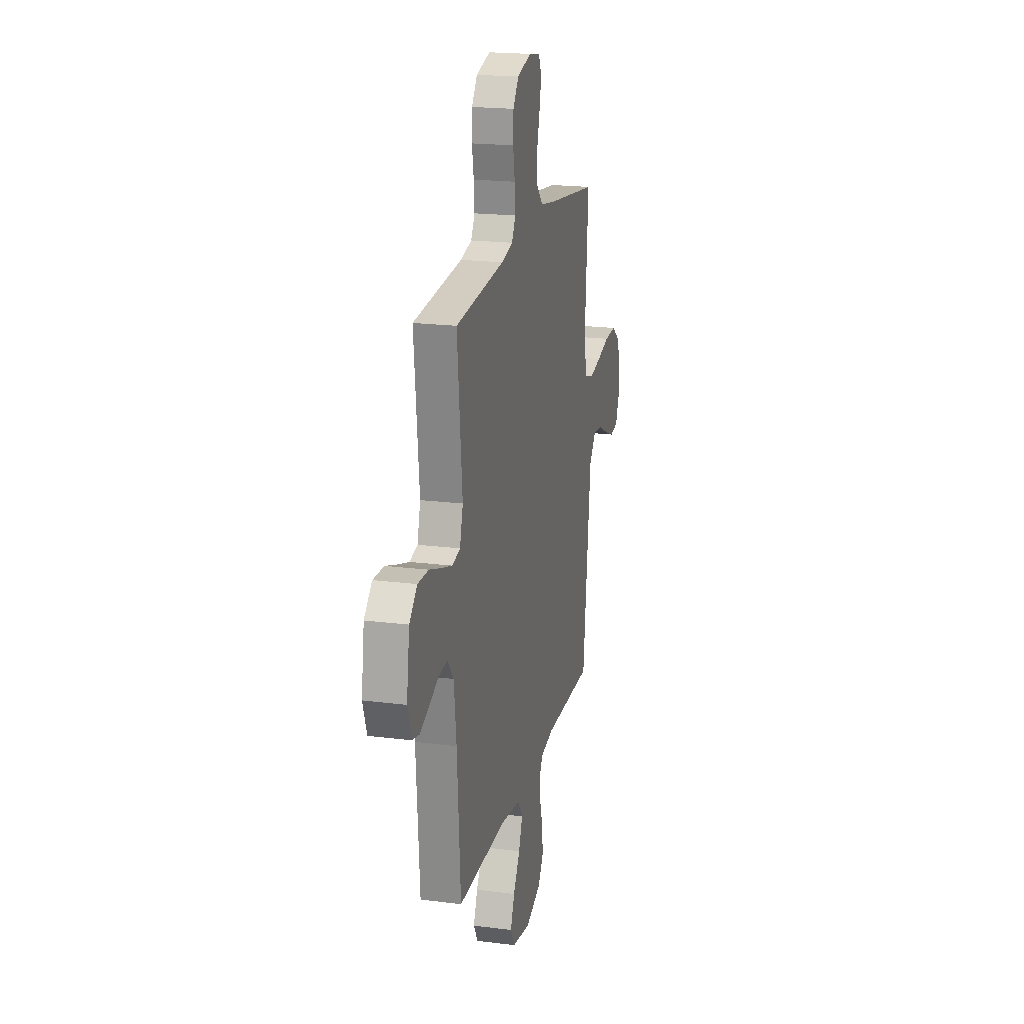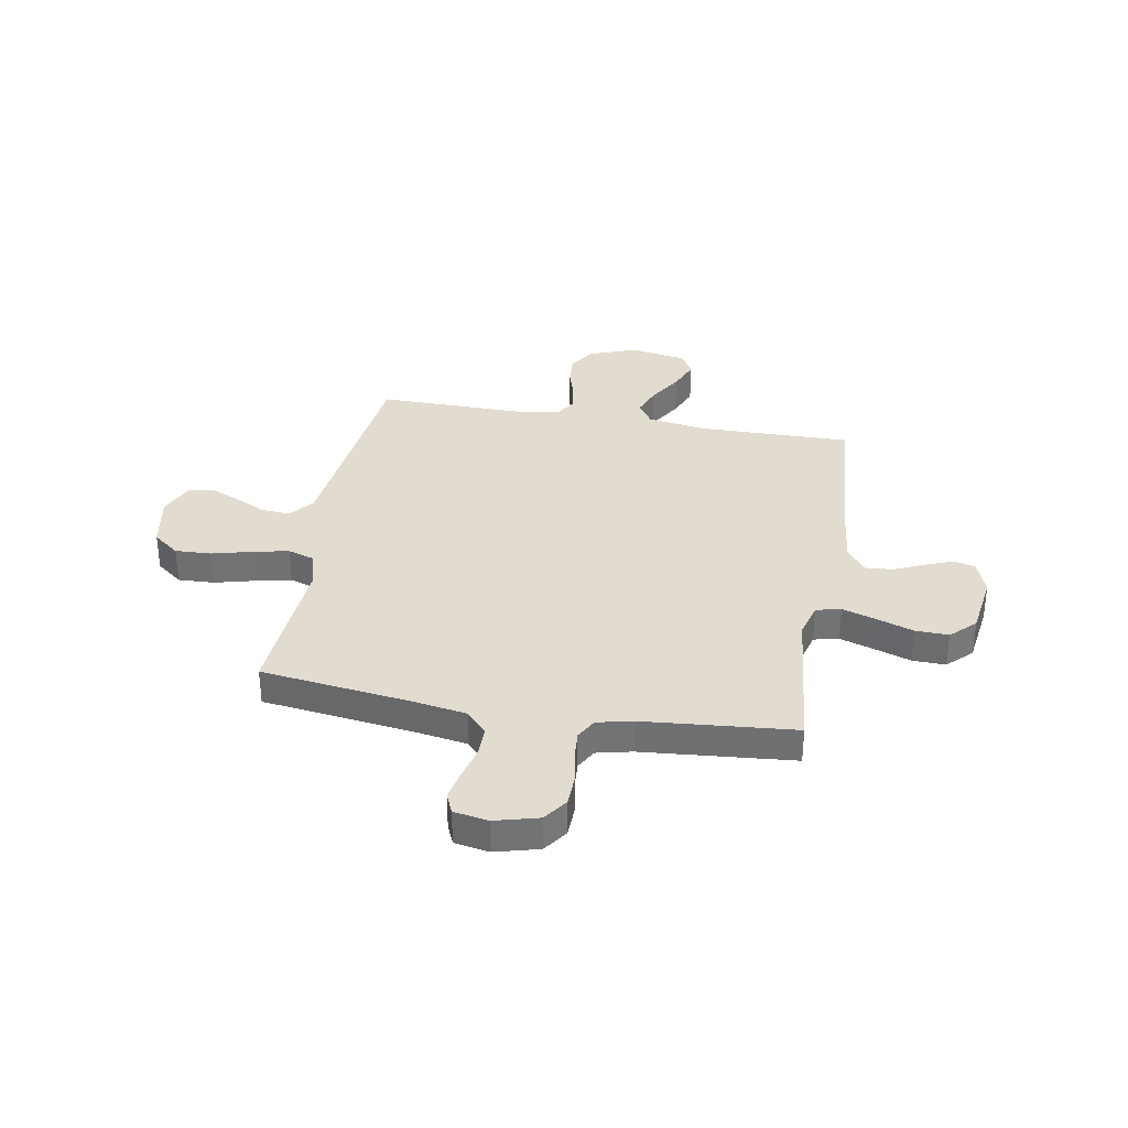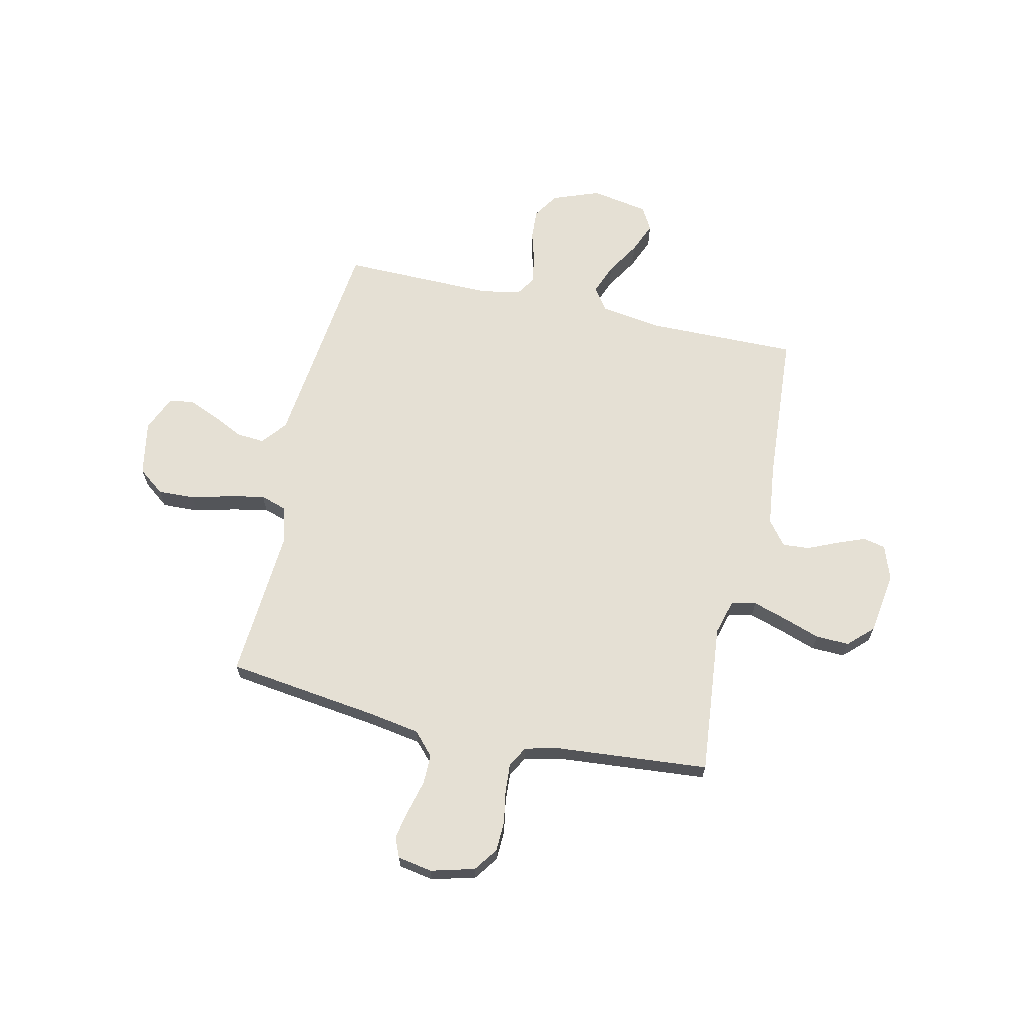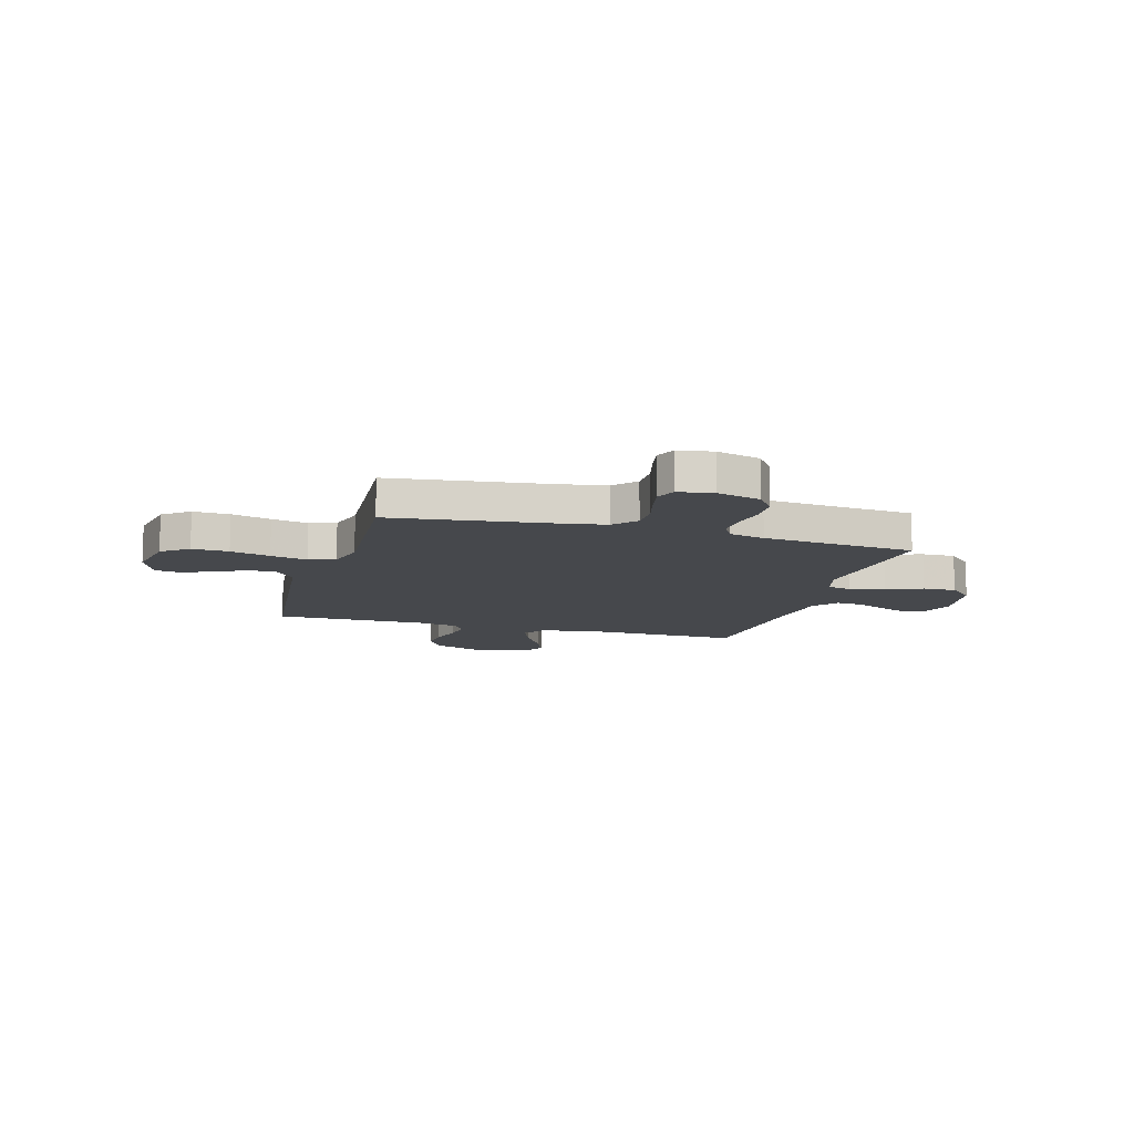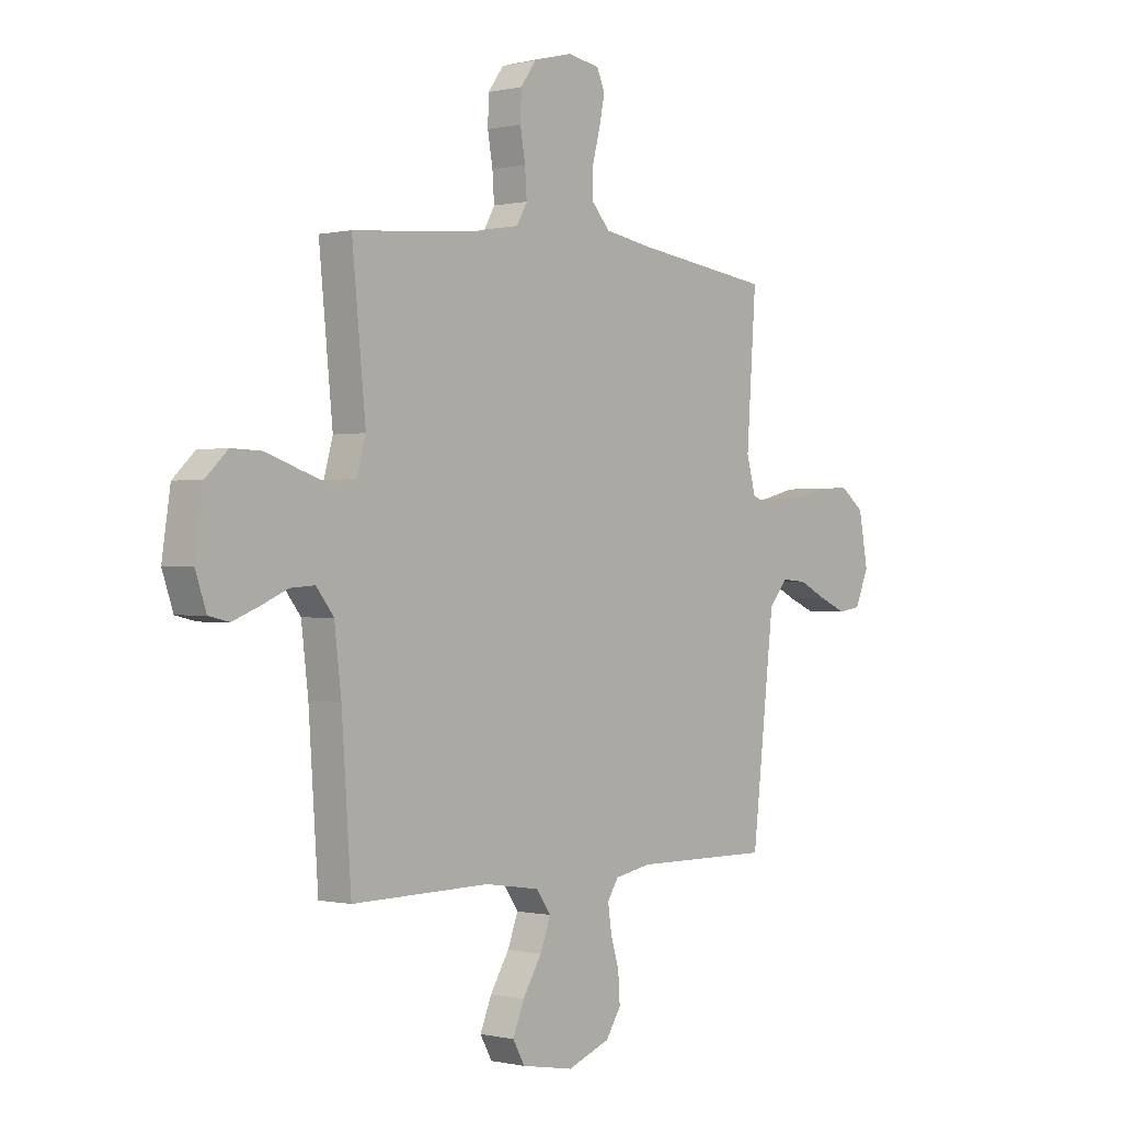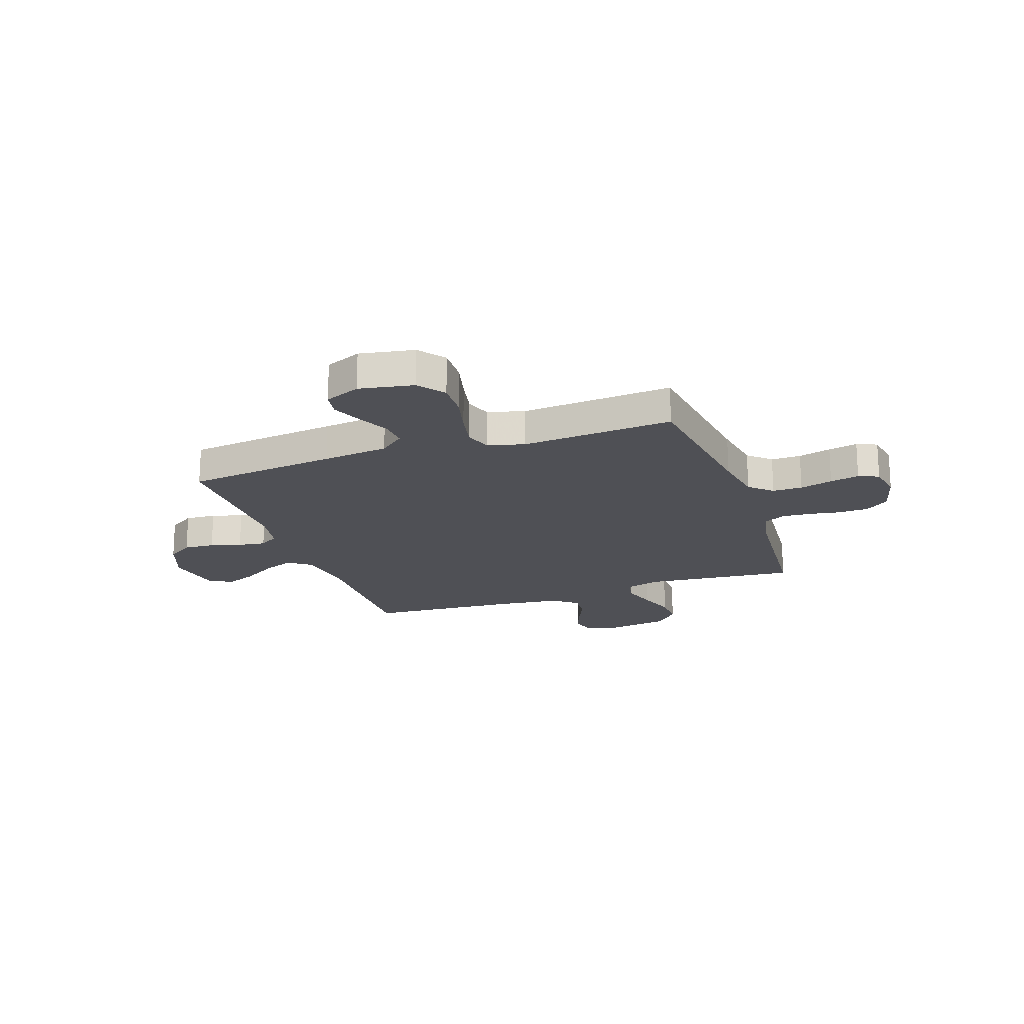
<metadata>
{"format":"obj","ext":"obj","renderer":"f3d","projection":"perspective","resolution":1024,"background":"white","views":[{"elev":19.9,"azim":103.3,"up":"+Z"},{"elev":34.5,"azim":9.9,"up":"+Y"},{"elev":65.9,"azim":12.7,"up":"+Y"},{"elev":-11.4,"azim":-16.1,"up":"+Y"},{"elev":-0.3,"azim":130.7,"up":"+Z"},{"elev":-19.4,"azim":-70.7,"up":"+Y"}]}
</metadata>
<code>
v 0.5 0.07 -0.5
v 0.2 0.07 -0.496
v 0.081 0.07 -0.514
v 0.05 0.07 -0.558
v 0.073 0.07 -0.618
v 0.114 0.07 -0.685
v 0.139 0.07 -0.746
v 0.113 0.07 -0.792
v 0 0.07 -0.812
v -0.093 0.07 -0.777
v -0.126 0.07 -0.726
v -0.122 0.07 -0.665
v -0.104 0.07 -0.604
v -0.096 0.07 -0.55
v -0.12 0.07 -0.512
v -0.2 0.07 -0.497
v -0.5 0.07 -0.5
v -0.534 0.07 -0.2
v -0.549 0.07 -0.069
v -0.589 0.07 -0.02
v -0.644 0.07 -0.024
v -0.706 0.07 -0.054
v -0.766 0.07 -0.079
v -0.815 0.07 -0.071
v -0.845 0.07 0
v -0.825 0.07 0.108
v -0.773 0.07 0.148
v -0.701 0.07 0.145
v -0.623 0.07 0.125
v -0.551 0.07 0.11
v -0.499 0.07 0.127
v -0.479 0.07 0.2
v -0.5 0.07 0.5
v -0.2 0.07 0.539
v -0.097 0.07 0.556
v -0.057 0.07 0.6
v -0.057 0.07 0.659
v -0.074 0.07 0.724
v -0.086 0.07 0.782
v -0.069 0.07 0.822
v 0 0.07 0.834
v 0.086 0.07 0.811
v 0.12 0.07 0.764
v 0.122 0.07 0.704
v 0.111 0.07 0.641
v 0.107 0.07 0.583
v 0.13 0.07 0.542
v 0.2 0.07 0.526
v 0.5 0.07 0.5
v 0.47 0.07 0.2
v 0.489 0.07 0.131
v 0.538 0.07 0.12
v 0.605 0.07 0.141
v 0.678 0.07 0.166
v 0.744 0.07 0.168
v 0.792 0.07 0.122
v 0.81 0.07 0
v 0.786 0.07 -0.069
v 0.742 0.07 -0.079
v 0.686 0.07 -0.057
v 0.627 0.07 -0.031
v 0.574 0.07 -0.027
v 0.536 0.07 -0.075
v 0.521 0.07 -0.2
v 0.5 0 -0.5
v 0.2 0 -0.496
v 0.081 0 -0.514
v 0.05 0 -0.558
v 0.073 0 -0.618
v 0.114 0 -0.685
v 0.139 0 -0.746
v 0.113 0 -0.792
v 0 0 -0.812
v -0.093 0 -0.777
v -0.126 0 -0.726
v -0.122 0 -0.665
v -0.104 0 -0.604
v -0.096 0 -0.55
v -0.12 0 -0.512
v -0.2 0 -0.497
v -0.5 0 -0.5
v -0.534 0 -0.2
v -0.549 0 -0.069
v -0.589 0 -0.02
v -0.644 0 -0.024
v -0.706 0 -0.054
v -0.766 0 -0.079
v -0.815 0 -0.071
v -0.845 0 0
v -0.825 0 0.108
v -0.773 0 0.148
v -0.701 0 0.145
v -0.623 0 0.125
v -0.551 0 0.11
v -0.499 0 0.127
v -0.479 0 0.2
v -0.5 0 0.5
v -0.2 0 0.539
v -0.097 0 0.556
v -0.057 0 0.6
v -0.057 0 0.659
v -0.074 0 0.724
v -0.086 0 0.782
v -0.069 0 0.822
v 0 0 0.834
v 0.086 0 0.811
v 0.12 0 0.764
v 0.122 0 0.704
v 0.111 0 0.641
v 0.107 0 0.583
v 0.13 0 0.542
v 0.2 0 0.526
v 0.5 0 0.5
v 0.47 0 0.2
v 0.489 0 0.131
v 0.538 0 0.12
v 0.605 0 0.141
v 0.678 0 0.166
v 0.744 0 0.168
v 0.792 0 0.122
v 0.81 0 0
v 0.786 0 -0.069
v 0.742 0 -0.079
v 0.686 0 -0.057
v 0.627 0 -0.031
v 0.574 0 -0.027
v 0.536 0 -0.075
v 0.521 0 -0.2
f 59 60 61
f 58 59 61
f 57 58 61
f 56 57 61
f 55 56 61
f 54 55 61
f 53 54 61
f 52 53 61 62
f 51 52 62 63
f 48 49 50
f 51 63 64
f 50 51 64
f 48 50 64
f 47 48 64
f 43 44 45
f 42 43 45
f 41 42 45
f 40 41 45
f 39 40 45
f 38 39 45
f 37 38 45
f 36 37 45 46
f 64 1 2
f 47 64 2
f 46 47 2
f 36 46 2
f 35 36 2
f 27 28 29
f 26 27 29
f 25 26 29
f 24 25 29
f 23 24 29
f 22 23 29
f 21 22 29
f 20 21 29 30
f 19 20 30 31
f 16 17 18
f 19 31 32
f 18 19 32
f 16 18 32
f 15 16 32
f 11 12 13
f 10 11 13
f 9 10 13
f 8 9 13
f 7 8 13
f 6 7 13
f 5 6 13
f 4 5 13 14
f 32 33 34
f 15 32 34
f 14 15 34
f 4 14 34
f 3 4 34
f 2 3 34 35
f 125 124 123
f 125 123 122
f 125 122 121
f 125 121 120
f 125 120 119
f 125 119 118
f 125 118 117
f 126 125 117 116
f 127 126 116 115
f 114 113 112
f 128 127 115
f 128 115 114
f 128 114 112
f 128 112 111
f 109 108 107
f 109 107 106
f 109 106 105
f 109 105 104
f 109 104 103
f 109 103 102
f 109 102 101
f 110 109 101 100
f 66 65 128
f 66 128 111
f 66 111 110
f 66 110 100
f 66 100 99
f 93 92 91
f 93 91 90
f 93 90 89
f 93 89 88
f 93 88 87
f 93 87 86
f 93 86 85
f 94 93 85 84
f 95 94 84 83
f 82 81 80
f 96 95 83
f 96 83 82
f 96 82 80
f 96 80 79
f 77 76 75
f 77 75 74
f 77 74 73
f 77 73 72
f 77 72 71
f 77 71 70
f 77 70 69
f 78 77 69 68
f 98 97 96
f 98 96 79
f 98 79 78
f 98 78 68
f 98 68 67
f 99 98 67 66
f 1 65 66 2
f 2 66 67 3
f 3 67 68 4
f 4 68 69 5
f 5 69 70 6
f 6 70 71 7
f 7 71 72 8
f 8 72 73 9
f 9 73 74 10
f 10 74 75 11
f 11 75 76 12
f 12 76 77 13
f 13 77 78 14
f 14 78 79 15
f 15 79 80 16
f 16 80 81 17
f 17 81 82 18
f 18 82 83 19
f 19 83 84 20
f 20 84 85 21
f 21 85 86 22
f 22 86 87 23
f 23 87 88 24
f 24 88 89 25
f 25 89 90 26
f 26 90 91 27
f 27 91 92 28
f 28 92 93 29
f 29 93 94 30
f 30 94 95 31
f 31 95 96 32
f 32 96 97 33
f 33 97 98 34
f 34 98 99 35
f 35 99 100 36
f 36 100 101 37
f 37 101 102 38
f 38 102 103 39
f 39 103 104 40
f 40 104 105 41
f 41 105 106 42
f 42 106 107 43
f 43 107 108 44
f 44 108 109 45
f 45 109 110 46
f 46 110 111 47
f 47 111 112 48
f 48 112 113 49
f 49 113 114 50
f 50 114 115 51
f 51 115 116 52
f 52 116 117 53
f 53 117 118 54
f 54 118 119 55
f 55 119 120 56
f 56 120 121 57
f 57 121 122 58
f 58 122 123 59
f 59 123 124 60
f 60 124 125 61
f 61 125 126 62
f 62 126 127 63
f 63 127 128 64
f 64 128 65 1

</code>
